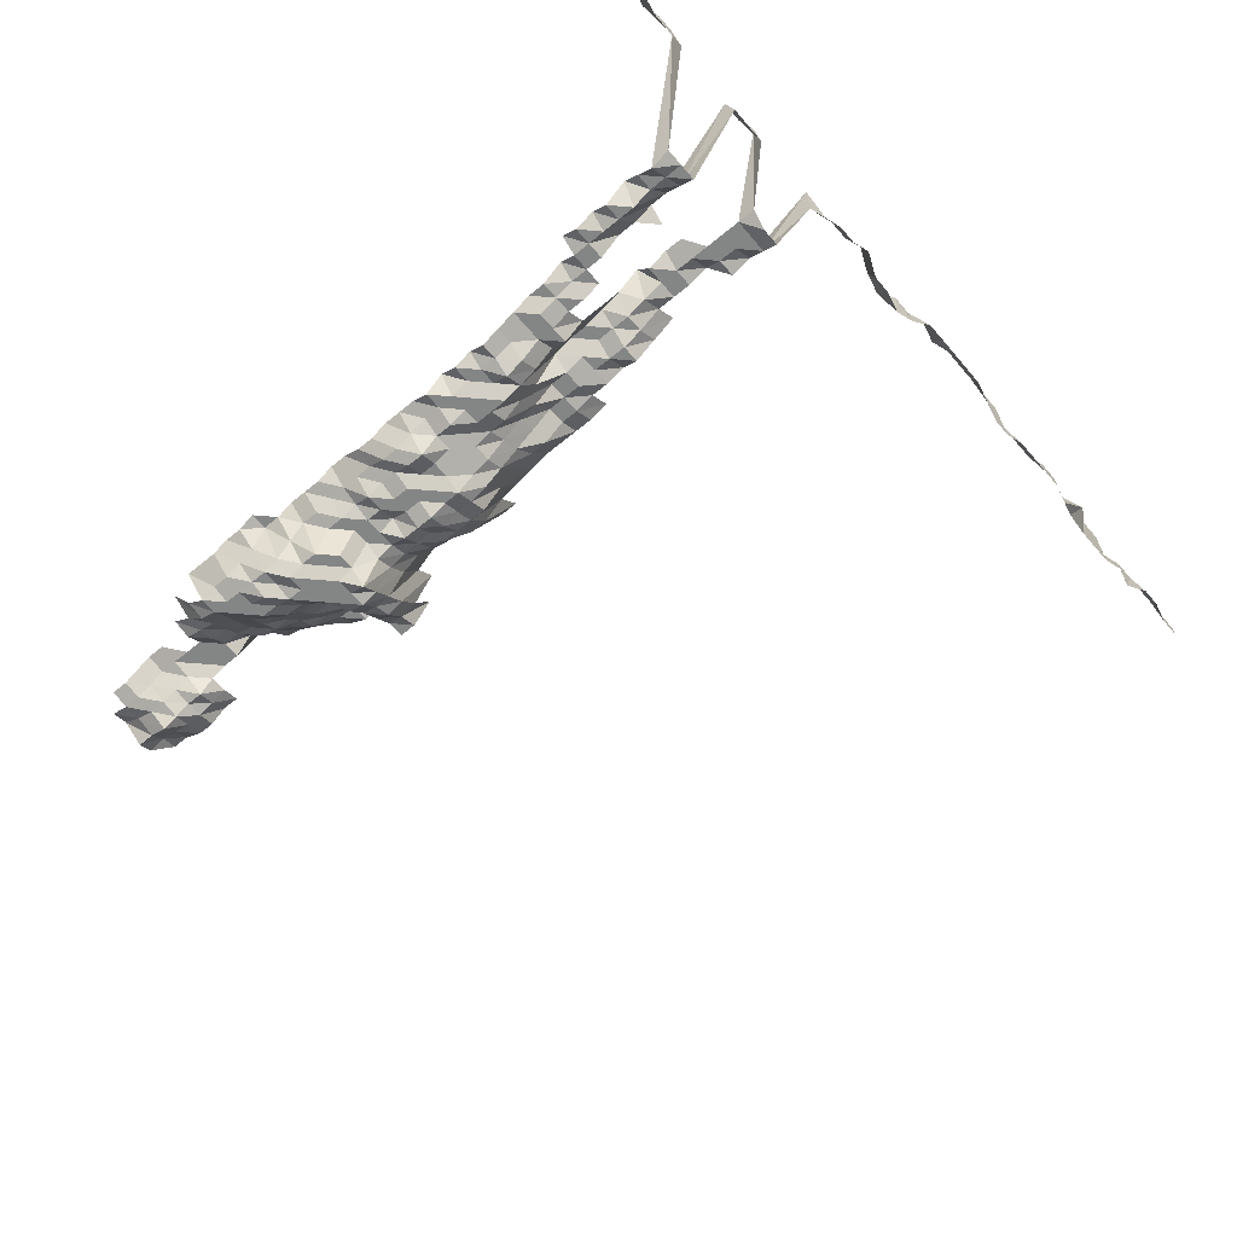
<metadata>
{"format":"obj","ext":"obj","renderer":"f3d","projection":"perspective","resolution":1024,"background":"white","views":[{"elev":-61.6,"azim":-49.9,"up":"+Z"}]}
</metadata>
<code>
g default
v 0.06323 0.4498 1.299
v 0.04463 0.4432 1.28
v 0.02778 0.4567 1.319
v 0.00949 0.4533 1.309
v 0.08242 0.4385 1.319
v 0.06372 0.4352 1.309
v 0.04463 0.4256 1.28
v 0.02736 0.4319 1.299
v 0.009418 0.4319 1.299
v -0.008585 0.4352 1.309
v 0.08242 0.4204 1.319
v 0.06323 0.414 1.299
v 0.04432 0.4051 1.271
v 0.02717 0.4111 1.29
v 0.009418 0.414 1.299
v -0.008585 0.4172 1.309
v 0.08117 0.3961 1.299
v 0.06279 0.3934 1.29
v 0.04463 0.3903 1.28
v 0.02717 0.3934 1.29
v 0.00949 0.3991 1.309
v -0.008651 0.4022 1.319
v 0.08117 0.3782 1.299
v 0.06279 0.3756 1.29
v 0.04498 0.3756 1.29
v 0.02736 0.3782 1.299
v 0.009563 0.384 1.319
v -0.008716 0.3869 1.329
v 0.08242 0.3658 1.319
v 0.06323 0.3603 1.299
v 0.04498 0.3578 1.29
v 0.02757 0.3631 1.309
v 0.009563 0.3658 1.319
v -0.008716 0.3686 1.329
v 0.08242 0.3477 1.319
v 0.06372 0.345 1.309
v 0.04564 0.345 1.309
v 0.02778 0.3477 1.319
v 0.009563 0.3477 1.319
v 0.04599 0.3295 1.319
v 0.02778 0.3295 1.319
v 0.009563 0.3295 1.319
v -0.008519 0.3245 1.299
v -0.02666 0.327 1.309
v 0.04599 0.3113 1.319
v 0.02778 0.3113 1.319
v 0.009418 0.3066 1.299
v -0.00846 0.3045 1.29
v -0.02627 0.3045 1.29
v -0.04508 0.3113 1.319
v 0.06839 0.3122 1.405
v 0.04707 0.3 1.35
v 0.02778 0.2931 1.319
v 0.009418 0.2887 1.299
v -0.008395 0.2845 1.28
v -0.02568 0.2802 1.261
v -0.04344 0.2825 1.271
v 0.0871 0.2906 1.394
v 0.06673 0.2858 1.371
v 0.04599 0.275 1.319
v 0.02757 0.2729 1.309
v 0.009353 0.2689 1.29
v -0.008336 0.2649 1.271
v -0.0255 0.261 1.252
v -0.04279 0.261 1.252
v -0.0619 0.2689 1.29
v 0.08635 0.269 1.382
v 0.06571 0.2628 1.35
v 0.04564 0.2548 1.309
v 0.02717 0.2511 1.29
v 0.009215 0.2474 1.271
v -0.008211 0.2437 1.252
v -0.0255 0.2437 1.252
v -0.0431 0.2455 1.261
v -0.0619 0.2511 1.29
v 0.1072 0.2542 1.405
v 0.08504 0.2462 1.361
v 0.06523 0.2424 1.34
v 0.04564 0.2368 1.309
v 0.02695 0.2315 1.28
v 0.009077 0.2265 1.252
v -0.008211 0.2265 1.252
v -0.0255 0.2265 1.252
v -0.0431 0.2281 1.261
v -0.0619 0.2334 1.29
v 0.1277 0.2368 1.417
v 0.1064 0.233 1.394
v 0.08504 0.2274 1.361
v 0.06469 0.2221 1.329
v 0.04529 0.2171 1.299
v 0.02655 0.2107 1.261
v 0.009077 0.2092 1.252
v -0.008152 0.2077 1.243
v -0.0255 0.2092 1.252
v -0.04344 0.2124 1.271
v -0.06233 0.2171 1.299
v 0.1256 0.2137 1.394
v 0.1064 0.2137 1.394
v 0.08435 0.207 1.35
v 0.06469 0.2038 1.329
v 0.04529 0.1992 1.299
v 0.02655 0.1933 1.261
v 0.009012 0.1906 1.243
v -0.008211 0.192 1.252
v -0.0255 0.192 1.252
v -0.04374 0.1963 1.28
v -0.06233 0.1992 1.299
v 0.1266 0.1961 1.405
v 0.1054 0.1929 1.382
v 0.08504 0.1899 1.361
v 0.0642 0.1841 1.319
v 0.04432 0.1774 1.271
v 0.02618 0.1735 1.243
v 0.009012 0.1735 1.243
v -0.008152 0.1735 1.243
v -0.02568 0.176 1.261
v -0.04474 0.1827 1.309
v -0.06281 0.1827 1.309
v 0.1371 0.1659 1.319
v 0.1188 0.1659 1.319
v 0.0991 0.1634 1.299
v 0.07998 0.161 1.28
v 0.06094 0.1575 1.252
v 0.04334 0.1563 1.243
v 0.02618 0.1563 1.243
v 0.009012 0.1563 1.243
v -0.008211 0.1575 1.252
v -0.02607 0.161 1.28
v -0.04474 0.1646 1.309
v 0.1371 0.1477 1.319
v 0.1179 0.1466 1.309
v 0.09766 0.1433 1.28
v 0.07942 0.1423 1.271
v 0.0605 0.1392 1.243
v 0.04334 0.1392 1.243
v 0.02618 0.1392 1.243
v 0.009077 0.1402 1.252
v -0.008211 0.1402 1.252
v -0.02646 0.1455 1.299
v -0.04508 0.1477 1.319
v 0.1414 0.1337 1.361
v 0.1188 0.1295 1.319
v 0.09842 0.1267 1.29
v 0.07942 0.1248 1.271
v 0.06094 0.123 1.252
v 0.04303 0.1212 1.234
v 0.02636 0.123 1.252
v 0.009077 0.123 1.252
v -0.00846 0.1267 1.29
v -0.02646 0.1276 1.299
v -0.04508 0.1295 1.319
v 0.1235 0.1157 1.371
v 0.103 0.114 1.35
v 0.08179 0.1105 1.309
v 0.06279 0.1089 1.29
v 0.04463 0.1081 1.28
v 0.02717 0.1089 1.29
v 0.009353 0.1089 1.29
v -0.00846 0.1089 1.29
v -0.02666 0.1105 1.309
v -0.04508 0.1114 1.319
v 0.1054 0.09763 1.382
v 0.08304 0.09388 1.329
v 0.06323 0.09177 1.299
v 0.04498 0.09113 1.29
v 0.02717 0.09113 1.29
v 0.009353 0.09113 1.29
v -0.008519 0.09177 1.299
v -0.02666 0.09247 1.309
v -0.04542 0.09388 1.329
v 0.1046 0.07796 1.371
v 0.08242 0.075 1.319
v 0.06323 0.07386 1.299
v 0.04463 0.07278 1.28
v 0.02736 0.07386 1.299
v 0.009353 0.07335 1.29
v -0.00846 0.07335 1.29
v -0.02666 0.07443 1.309
v -0.04542 0.07557 1.329
v 0.1038 0.05863 1.361
v 0.08179 0.05639 1.309
v 0.06323 0.05596 1.299
v 0.04463 0.05514 1.28
v 0.02717 0.05557 1.29
v 0.009353 0.05557 1.29
v -0.008519 0.05596 1.299
v -0.02666 0.05639 1.309
v -0.04508 0.05682 1.319
v 0.1022 0.03926 1.34
v 0.08179 0.03835 1.309
v 0.06279 0.0378 1.29
v 0.04463 0.0375 1.28
v 0.02717 0.0378 1.29
v 0.009353 0.0378 1.29
v -0.008519 0.03806 1.299
v -0.02646 0.03806 1.299
v -0.04508 0.03865 1.319
v 0.1256 0.02163 1.394
v 0.1022 0.0208 1.34
v 0.08179 0.02031 1.309
v 0.06323 0.02016 1.299
v 0.04498 0.02002 1.29
v 0.02717 0.02002 1.29
v 0.009418 0.02016 1.299
v -0.00846 0.02002 1.29
v -0.02646 0.02016 1.299
v -0.04542 0.02062 1.329
v 0.1256 0.002422 1.394
v 0.1046 0.002382 1.371
v 0.08179 0.002274 1.309
v 0.06323 0.002257 1.299
v 0.04498 0.002241 1.29
v 0.02736 0.002257 1.299
v 0.009418 0.002257 1.299
v -0.00846 0.002241 1.29
v -0.02666 0.002274 1.309
v -0.04542 0.002309 1.329
v 0.1054 -0.01665 1.382
v 0.08373 -0.01614 1.34
v 0.06372 -0.01577 1.309
v 0.04564 -0.01577 1.309
v 0.02757 -0.01577 1.309
v 0.00949 -0.01577 1.309
v -0.008585 -0.01577 1.309
v -0.02686 -0.01589 1.319
v -0.04542 -0.01601 1.329
v 0.1064 -0.036 1.394
v 0.08504 -0.03515 1.361
v 0.06469 -0.03432 1.329
v 0.04599 -0.03406 1.319
v 0.02778 -0.03406 1.319
v 0.009563 -0.03406 1.319
v -0.008585 -0.03381 1.309
v -0.02686 -0.03406 1.319
v -0.04508 -0.03406 1.319
v 0.1072 -0.05565 1.405
v 0.08567 -0.0543 1.371
v 0.06571 -0.05347 1.35
v 0.04672 -0.05307 1.34
v 0.02799 -0.05264 1.329
v 0.009563 -0.05224 1.319
v -0.008651 -0.05224 1.319
v -0.02686 -0.05224 1.319
v -0.0458 -0.05307 1.34
v 0.1072 -0.07501 1.405
v 0.08567 -0.07319 1.371
v 0.06673 -0.07319 1.371
v 0.04745 -0.07266 1.361
v 0.02799 -0.07095 1.329
v 0.009563 -0.07042 1.319
v -0.008651 -0.07042 1.319
v -0.02707 -0.07095 1.329
v -0.04542 -0.07095 1.329
v 0.1072 -0.09437 1.405
v 0.0871 -0.09363 1.394
v 0.06785 -0.09363 1.394
v 0.0478 -0.09209 1.371
v 0.02843 -0.09068 1.35
v 0.009563 -0.0886 1.319
v -0.008716 -0.08927 1.329
v -0.02707 -0.08927 1.329
v -0.0458 -0.09001 1.34
v 0.1072 -0.1137 1.405
v 0.0871 -0.1128 1.394
v 0.06785 -0.1128 1.394
v 0.04861 -0.1128 1.394
v 0.02866 -0.1102 1.361
v 0.009635 -0.1076 1.329
v -0.008651 -0.1068 1.319
v -0.02707 -0.1076 1.329
v -0.04542 -0.1076 1.329
v 0.1081 -0.1342 1.417
v 0.08779 -0.1331 1.405
v 0.06785 -0.1321 1.394
v 0.04861 -0.1321 1.394
v 0.02959 -0.1331 1.405
v 0.009715 -0.1269 1.34
v -0.008716 -0.1259 1.329
v -0.02729 -0.1269 1.34
v -0.0458 -0.1269 1.34
v 0.08779 -0.1525 1.405
v 0.06839 -0.1525 1.405
v 0.04899 -0.1525 1.405
v 0.02984 -0.1538 1.417
v 0.009867 -0.1477 1.361
v -0.008854 -0.1465 1.35
v -0.02749 -0.1465 1.35
v -0.04614 -0.1465 1.35
v 0.08854 -0.1733 1.417
v 0.06839 -0.1718 1.405
v 0.04941 -0.1733 1.417
v 0.02984 -0.1733 1.417
v 0.009788 -0.1651 1.35
v -0.008854 -0.1651 1.35
v -0.02749 -0.1651 1.35
v -0.04651 -0.1664 1.361
v 0.08779 -0.1912 1.405
v 0.06839 -0.1912 1.405
v 0.04941 -0.1928 1.417
v 0.03007 -0.1943 1.428
v 0.00994 -0.1866 1.371
v -0.008926 -0.1852 1.361
v -0.02772 -0.1852 1.361
v -0.04651 -0.1852 1.361
v 0.08923 -0.214 1.428
v 0.06897 -0.2123 1.417
v 0.04941 -0.2123 1.417
v 0.03032 -0.2158 1.44
v -0.008926 -0.204 1.361
v -0.02792 -0.2055 1.371
v -0.04723 -0.2071 1.382
v 0.09073 -0.2376 1.452
v 0.07009 -0.2356 1.44
v 0.04979 -0.2337 1.428
v 0.03085 -0.2397 1.465
v -0.008992 -0.2243 1.371
v -0.02792 -0.2243 1.371
v -0.04686 -0.2243 1.371
v -0.06631 -0.2261 1.382
v 0.07009 -0.2555 1.44
v 0.05021 -0.2555 1.44
v 0.03032 -0.2555 1.44
v -0.02792 -0.2432 1.371
v -0.04686 -0.2432 1.371
v -0.06579 -0.2432 1.371
v 0.07009 -0.2753 1.44
v 0.05021 -0.2753 1.44
v 0.03058 -0.2776 1.452
v -0.02839 -0.2665 1.394
v -0.04686 -0.2621 1.371
v -0.06631 -0.2642 1.382
v 0.07068 -0.2976 1.452
v 0.05021 -0.2952 1.44
v 0.03058 -0.2976 1.452
v -0.02839 -0.2857 1.394
v -0.04686 -0.281 1.371
v -0.06579 -0.281 1.371
v 0.08998 -0.315 1.44
v 0.07009 -0.315 1.44
v 0.05021 -0.315 1.44
v -0.009142 -0.305 1.394
v -0.02862 -0.3074 1.405
v -0.04686 -0.2999 1.371
v -0.06689 -0.305 1.394
v 0.09073 -0.3377 1.452
v 0.07009 -0.3349 1.44
v 0.05021 -0.3349 1.44
v -0.02862 -0.3267 1.405
v -0.04723 -0.3214 1.382
v -0.06631 -0.3214 1.382
v 0.8145 -0.3978 1.615
v 0.7922 -0.3978 1.615
v 0.7699 -0.3978 1.615
v 0.7476 -0.3978 1.615
v 0.7253 -0.3978 1.615
v 0.703 -0.3978 1.615
v 0.6744 -0.3941 1.6
v 0.6584 -0.3978 1.615
v 0.6361 -0.3978 1.615
v 0.6081 -0.3941 1.6
v 0.5915 -0.3978 1.615
v 0.5749 -0.4018 1.631
v 0.5523 -0.4018 1.631
v 0.5246 -0.3978 1.615
v 0.5023 -0.3978 1.615
v 0.48 -0.3978 1.615
v 0.4623 -0.4018 1.631
v 0.4397 -0.4018 1.631
v 0.4172 -0.4018 1.631
v 0.3947 -0.4018 1.631
v 0.3722 -0.4018 1.631
v 0.3462 -0.3978 1.615
v 0.3271 -0.4018 1.631
v 0.3016 -0.3978 1.615
v 0.2793 -0.3978 1.615
v 0.2524 -0.3907 1.586
v 0.2325 -0.3941 1.6
v 0.2145 -0.4018 1.631
v 0.1901 -0.3978 1.615
v 0.1678 -0.3978 1.615
v 0.1442 -0.3941 1.6
v 0.1232 -0.3978 1.615
v 0.08998 -0.3547 1.44
v 0.07009 -0.3547 1.44
v 0.05021 -0.3547 1.44
v 0.03401 -0.3978 1.615
v 0.0116 -0.3941 1.6
v -0.01049 -0.3941 1.6
v -0.02839 -0.3434 1.394
v -0.04723 -0.3404 1.382
v -0.06579 -0.3377 1.371
v -0.09979 -0.3978 1.615
v -0.1221 -0.3978 1.615
v -0.1431 -0.3941 1.6
v -0.1667 -0.3978 1.615
v -0.189 -0.3978 1.615
v 0.7853 -0.405 1.557
v 0.7638 -0.405 1.557
v 0.749 -0.4086 1.571
v 0.7273 -0.4086 1.571
v 0.693 -0.4013 1.543
v 0.6778 -0.405 1.557
v 0.6504 -0.4013 1.543
v 0.6291 -0.4013 1.543
v 0.6078 -0.4013 1.543
v 0.6028 -0.4125 1.586
v 0.5703 -0.405 1.557
v 0.5537 -0.4086 1.571
v 0.532 -0.4086 1.571
v 0.5103 -0.4086 1.571
v 0.4886 -0.4086 1.571
v 0.4628 -0.405 1.557
v 0.4413 -0.405 1.557
v 0.4236 -0.4086 1.571
v 0.4057 -0.4125 1.586
v 0.3838 -0.4125 1.586
v 0.3619 -0.4125 1.586
v 0.34 -0.4125 1.586
v 0.3181 -0.4125 1.586
v 0.2908 -0.405 1.557
v 0.2669 -0.4013 1.543
v 0.2478 -0.405 1.557
v 0.2263 -0.405 1.557
v 0.2086 -0.4125 1.586
v 0.1849 -0.4086 1.571
v 0.1632 -0.4086 1.571
v 0.1403 -0.405 1.557
v 0.1177 -0.4013 1.543
v 0.08923 -0.3714 1.428
v 0.06951 -0.3714 1.428
v 0.05021 -0.3746 1.44
v 0.03279 -0.405 1.557
v 0.01129 -0.405 1.557
v -0.01021 -0.405 1.557
v -0.02815 -0.3595 1.382
v -0.04723 -0.3595 1.382
v -0.06631 -0.3595 1.382
v -0.09621 -0.405 1.557
v -0.1177 -0.405 1.557
v -0.1392 -0.405 1.557
v -0.1622 -0.4086 1.571
v -0.1838 -0.4086 1.571
g save_OBJ_Seq_Mesh1
f 6 1 5
f 1 6 2
f 7 2 6
f 2 7 3
f 8 3 7
f 3 8 4
f 9 4 8
f 5 11 6
f 12 6 11
f 6 12 7
f 13 7 12
f 7 13 8
f 14 8 13
f 8 14 9
f 15 9 14
f 9 15 10
f 16 10 15
f 11 17 12
f 18 12 17
f 12 18 13
f 19 13 18
f 13 19 14
f 20 14 19
f 14 20 15
f 21 15 20
f 15 21 16
f 22 16 21
f 17 23 18
f 24 18 23
f 18 24 19
f 25 19 24
f 19 25 20
f 26 20 25
f 20 26 21
f 27 21 26
f 21 27 22
f 28 22 27
f 23 29 24
f 30 24 29
f 24 30 25
f 31 25 30
f 25 31 26
f 32 26 31
f 26 32 27
f 33 27 32
f 27 33 28
f 34 28 33
f 29 35 30
f 36 30 35
f 30 36 31
f 37 31 36
f 31 37 32
f 38 32 37
f 32 38 33
f 39 33 38
f 33 39 34
f 37 40 38
f 41 38 40
f 38 41 39
f 42 39 41
f 40 45 41
f 46 41 45
f 41 46 42
f 47 42 46
f 42 47 43
f 48 43 47
f 43 48 44
f 49 44 48
f 52 45 51
f 45 52 46
f 53 46 52
f 46 53 47
f 54 47 53
f 47 54 48
f 55 48 54
f 48 55 49
f 56 49 55
f 49 56 50
f 57 50 56
f 59 51 58
f 51 59 52
f 60 52 59
f 52 60 53
f 61 53 60
f 53 61 54
f 62 54 61
f 54 62 55
f 63 55 62
f 55 63 56
f 64 56 63
f 56 64 57
f 65 57 64
f 58 67 59
f 68 59 67
f 59 68 60
f 69 60 68
f 60 69 61
f 70 61 69
f 61 70 62
f 71 62 70
f 62 71 63
f 72 63 71
f 63 72 64
f 73 64 72
f 64 73 65
f 74 65 73
f 65 74 66
f 75 66 74
f 77 67 76
f 67 77 68
f 78 68 77
f 68 78 69
f 79 69 78
f 69 79 70
f 80 70 79
f 70 80 71
f 81 71 80
f 71 81 72
f 82 72 81
f 72 82 73
f 83 73 82
f 73 83 74
f 84 74 83
f 74 84 75
f 85 75 84
f 87 76 86
f 76 87 77
f 88 77 87
f 77 88 78
f 89 78 88
f 78 89 79
f 90 79 89
f 79 90 80
f 91 80 90
f 80 91 81
f 92 81 91
f 81 92 82
f 93 82 92
f 82 93 83
f 94 83 93
f 83 94 84
f 95 84 94
f 84 95 85
f 96 85 95
f 86 97 87
f 98 87 97
f 87 98 88
f 99 88 98
f 88 99 89
f 100 89 99
f 89 100 90
f 101 90 100
f 90 101 91
f 102 91 101
f 91 102 92
f 103 92 102
f 92 103 93
f 104 93 103
f 93 104 94
f 105 94 104
f 94 105 95
f 106 95 105
f 95 106 96
f 107 96 106
f 97 108 98
f 109 98 108
f 98 109 99
f 110 99 109
f 99 110 100
f 111 100 110
f 100 111 101
f 112 101 111
f 101 112 102
f 113 102 112
f 102 113 103
f 114 103 113
f 103 114 104
f 115 104 114
f 104 115 105
f 116 105 115
f 105 116 106
f 117 106 116
f 106 117 107
f 118 107 117
f 120 108 119
f 108 120 109
f 121 109 120
f 109 121 110
f 122 110 121
f 110 122 111
f 123 111 122
f 111 123 112
f 124 112 123
f 112 124 113
f 125 113 124
f 113 125 114
f 126 114 125
f 114 126 115
f 127 115 126
f 115 127 116
f 128 116 127
f 116 128 117
f 129 117 128
f 117 129 118
f 119 130 120
f 131 120 130
f 120 131 121
f 132 121 131
f 121 132 122
f 133 122 132
f 122 133 123
f 134 123 133
f 123 134 124
f 135 124 134
f 124 135 125
f 136 125 135
f 125 136 126
f 137 126 136
f 126 137 127
f 138 127 137
f 127 138 128
f 139 128 138
f 128 139 129
f 140 129 139
f 130 141 131
f 142 131 141
f 131 142 132
f 143 132 142
f 132 143 133
f 144 133 143
f 133 144 134
f 145 134 144
f 134 145 135
f 146 135 145
f 135 146 136
f 147 136 146
f 136 147 137
f 148 137 147
f 137 148 138
f 149 138 148
f 138 149 139
f 150 139 149
f 139 150 140
f 151 140 150
f 142 152 143
f 153 143 152
f 143 153 144
f 154 144 153
f 144 154 145
f 155 145 154
f 145 155 146
f 156 146 155
f 146 156 147
f 157 147 156
f 147 157 148
f 158 148 157
f 148 158 149
f 159 149 158
f 149 159 150
f 160 150 159
f 150 160 151
f 161 151 160
f 153 162 154
f 163 154 162
f 154 163 155
f 164 155 163
f 155 164 156
f 165 156 164
f 156 165 157
f 166 157 165
f 157 166 158
f 167 158 166
f 158 167 159
f 168 159 167
f 159 168 160
f 169 160 168
f 160 169 161
f 170 161 169
f 162 171 163
f 172 163 171
f 163 172 164
f 173 164 172
f 164 173 165
f 174 165 173
f 165 174 166
f 175 166 174
f 166 175 167
f 176 167 175
f 167 176 168
f 177 168 176
f 168 177 169
f 178 169 177
f 169 178 170
f 179 170 178
f 171 180 172
f 181 172 180
f 172 181 173
f 182 173 181
f 173 182 174
f 183 174 182
f 174 183 175
f 184 175 183
f 175 184 176
f 185 176 184
f 176 185 177
f 186 177 185
f 177 186 178
f 187 178 186
f 178 187 179
f 188 179 187
f 180 189 181
f 190 181 189
f 181 190 182
f 191 182 190
f 182 191 183
f 192 183 191
f 183 192 184
f 193 184 192
f 184 193 185
f 194 185 193
f 185 194 186
f 195 186 194
f 186 195 187
f 196 187 195
f 187 196 188
f 197 188 196
f 199 189 198
f 189 199 190
f 200 190 199
f 190 200 191
f 201 191 200
f 191 201 192
f 202 192 201
f 192 202 193
f 203 193 202
f 193 203 194
f 204 194 203
f 194 204 195
f 205 195 204
f 195 205 196
f 206 196 205
f 196 206 197
f 207 197 206
f 198 208 199
f 209 199 208
f 199 209 200
f 210 200 209
f 200 210 201
f 211 201 210
f 201 211 202
f 212 202 211
f 202 212 203
f 213 203 212
f 203 213 204
f 214 204 213
f 204 214 205
f 215 205 214
f 205 215 206
f 216 206 215
f 206 216 207
f 217 207 216
f 209 218 210
f 219 210 218
f 210 219 211
f 220 211 219
f 211 220 212
f 221 212 220
f 212 221 213
f 222 213 221
f 213 222 214
f 223 214 222
f 214 223 215
f 224 215 223
f 215 224 216
f 225 216 224
f 216 225 217
f 226 217 225
f 218 227 219
f 228 219 227
f 219 228 220
f 229 220 228
f 220 229 221
f 230 221 229
f 221 230 222
f 231 222 230
f 222 231 223
f 232 223 231
f 223 232 224
f 233 224 232
f 224 233 225
f 234 225 233
f 225 234 226
f 235 226 234
f 227 236 228
f 237 228 236
f 228 237 229
f 238 229 237
f 229 238 230
f 239 230 238
f 230 239 231
f 240 231 239
f 231 240 232
f 241 232 240
f 232 241 233
f 242 233 241
f 233 242 234
f 243 234 242
f 234 243 235
f 244 235 243
f 236 245 237
f 246 237 245
f 237 246 238
f 247 238 246
f 238 247 239
f 248 239 247
f 239 248 240
f 249 240 248
f 240 249 241
f 250 241 249
f 241 250 242
f 251 242 250
f 242 251 243
f 252 243 251
f 243 252 244
f 253 244 252
f 245 254 246
f 255 246 254
f 246 255 247
f 256 247 255
f 247 256 248
f 257 248 256
f 248 257 249
f 258 249 257
f 249 258 250
f 259 250 258
f 250 259 251
f 260 251 259
f 251 260 252
f 261 252 260
f 252 261 253
f 262 253 261
f 254 263 255
f 264 255 263
f 255 264 256
f 265 256 264
f 256 265 257
f 266 257 265
f 257 266 258
f 267 258 266
f 258 267 259
f 268 259 267
f 259 268 260
f 269 260 268
f 260 269 261
f 270 261 269
f 261 270 262
f 271 262 270
f 263 272 264
f 273 264 272
f 264 273 265
f 274 265 273
f 265 274 266
f 275 266 274
f 266 275 267
f 276 267 275
f 267 276 268
f 277 268 276
f 268 277 269
f 278 269 277
f 269 278 270
f 279 270 278
f 270 279 271
f 280 271 279
f 273 281 274
f 282 274 281
f 274 282 275
f 283 275 282
f 275 283 276
f 284 276 283
f 276 284 277
f 285 277 284
f 277 285 278
f 286 278 285
f 278 286 279
f 287 279 286
f 279 287 280
f 288 280 287
f 281 289 282
f 290 282 289
f 282 290 283
f 291 283 290
f 283 291 284
f 292 284 291
f 284 292 285
f 293 285 292
f 285 293 286
f 294 286 293
f 286 294 287
f 295 287 294
f 287 295 288
f 296 288 295
f 289 297 290
f 298 290 297
f 290 298 291
f 299 291 298
f 291 299 292
f 300 292 299
f 292 300 293
f 301 293 300
f 293 301 294
f 302 294 301
f 294 302 295
f 303 295 302
f 295 303 296
f 304 296 303
f 297 305 298
f 306 298 305
f 298 306 299
f 307 299 306
f 299 307 300
f 308 300 307
f 300 308 301
f 302 309 303
f 310 303 309
f 303 310 304
f 311 304 310
f 305 312 306
f 313 306 312
f 306 313 307
f 314 307 313
f 307 314 308
f 315 308 314
f 309 316 310
f 317 310 316
f 310 317 311
f 318 311 317
f 313 320 314
f 321 314 320
f 314 321 315
f 322 315 321
f 317 323 318
f 324 318 323
f 318 324 319
f 325 319 324
f 320 326 321
f 327 321 326
f 321 327 322
f 328 322 327
f 323 329 324
f 330 324 329
f 324 330 325
f 331 325 330
f 326 332 327
f 333 327 332
f 327 333 328
f 334 328 333
f 329 335 330
f 336 330 335
f 330 336 331
f 337 331 336
f 339 332 338
f 332 339 333
f 340 333 339
f 333 340 334
f 342 335 341
f 335 342 336
f 343 336 342
f 336 343 337
f 344 337 343
f 338 345 339
f 346 339 345
f 339 346 340
f 347 340 346
f 342 348 343
f 349 343 348
f 343 349 344
f 350 344 349
f 383 345 382
f 345 383 346
f 384 346 383
f 346 384 347
f 385 347 384
f 389 348 388
f 348 389 349
f 390 349 389
f 349 390 350
f 391 350 390
f 351 397 352
f 398 352 397
f 352 398 353
f 399 353 398
f 353 399 354
f 400 354 399
f 354 400 355
f 401 355 400
f 355 401 356
f 402 356 401
f 356 402 357
f 403 357 402
f 357 403 358
f 404 358 403
f 358 404 359
f 405 359 404
f 359 405 360
f 406 360 405
f 360 406 361
f 407 361 406
f 361 407 362
f 408 362 407
f 362 408 363
f 409 363 408
f 363 409 364
f 410 364 409
f 364 410 365
f 411 365 410
f 365 411 366
f 412 366 411
f 366 412 367
f 413 367 412
f 367 413 368
f 414 368 413
f 368 414 369
f 415 369 414
f 369 415 370
f 416 370 415
f 370 416 371
f 417 371 416
f 371 417 372
f 418 372 417
f 372 418 373
f 419 373 418
f 373 419 374
f 420 374 419
f 374 420 375
f 421 375 420
f 375 421 376
f 422 376 421
f 376 422 377
f 423 377 422
f 377 423 378
f 424 378 423
f 378 424 379
f 425 379 424
f 379 425 380
f 426 380 425
f 380 426 381
f 427 381 426
f 381 427 382
f 428 382 427
f 382 428 383
f 429 383 428
f 383 429 384
f 430 384 429
f 384 430 385
f 431 385 430
f 385 431 386
f 432 386 431
f 386 432 387
f 433 387 432
f 387 433 388
f 434 388 433
f 388 434 389
f 435 389 434
f 389 435 390
f 436 390 435
f 390 436 391
f 437 391 436
f 391 437 392
f 438 392 437
f 392 438 393
f 439 393 438
f 393 439 394
f 440 394 439
f 394 440 395
f 441 395 440
f 395 441 396
f 442 396 441

</code>
